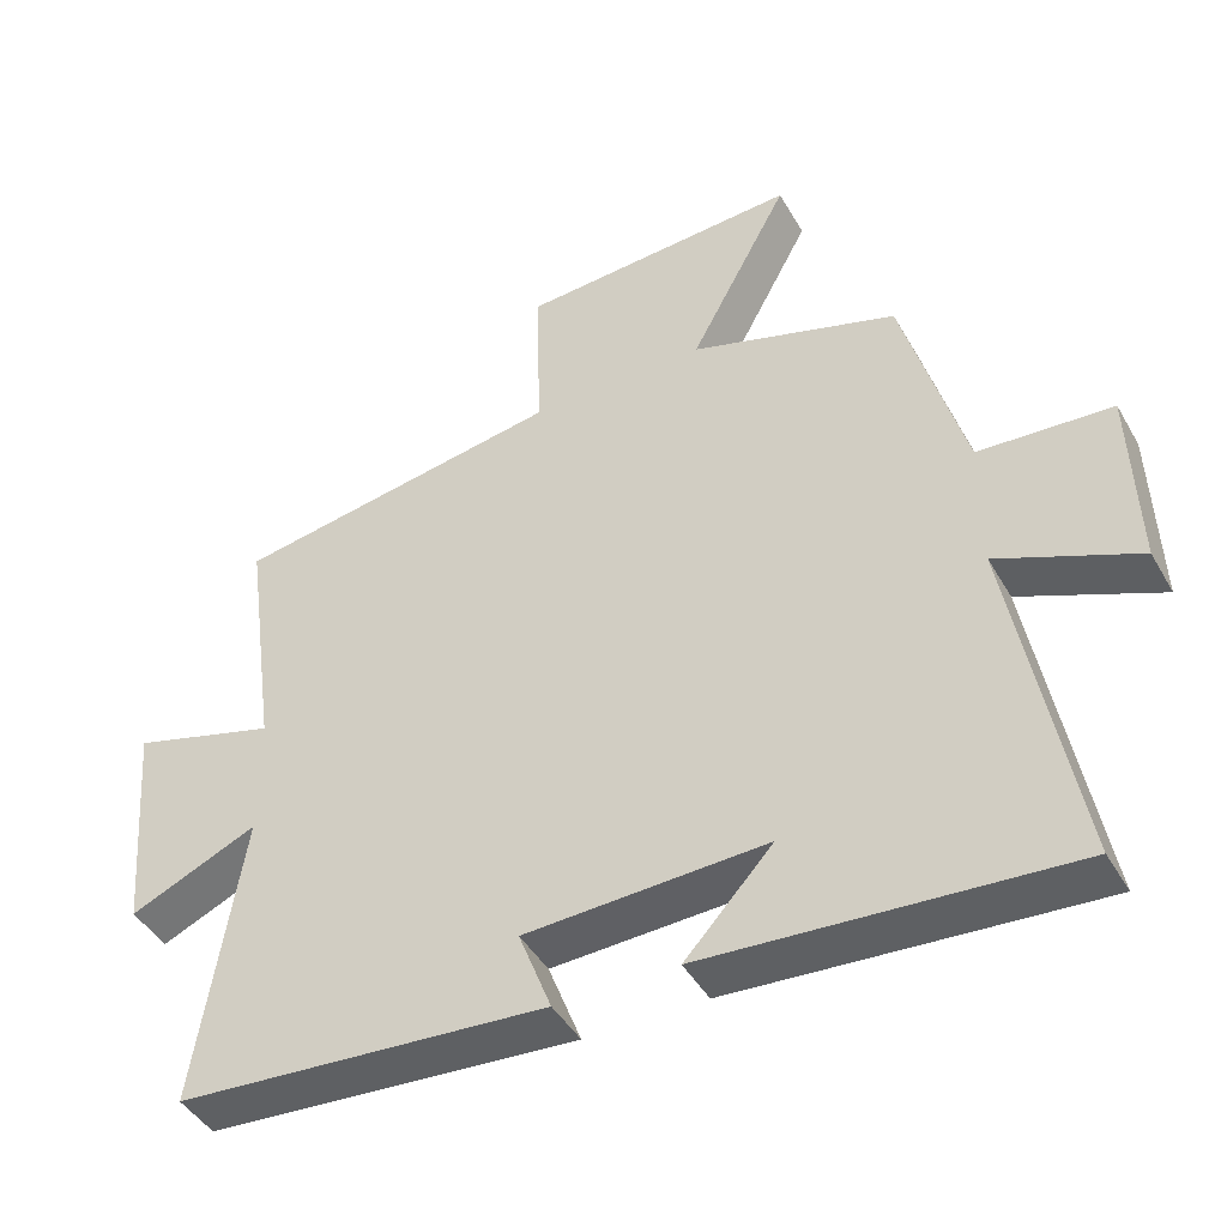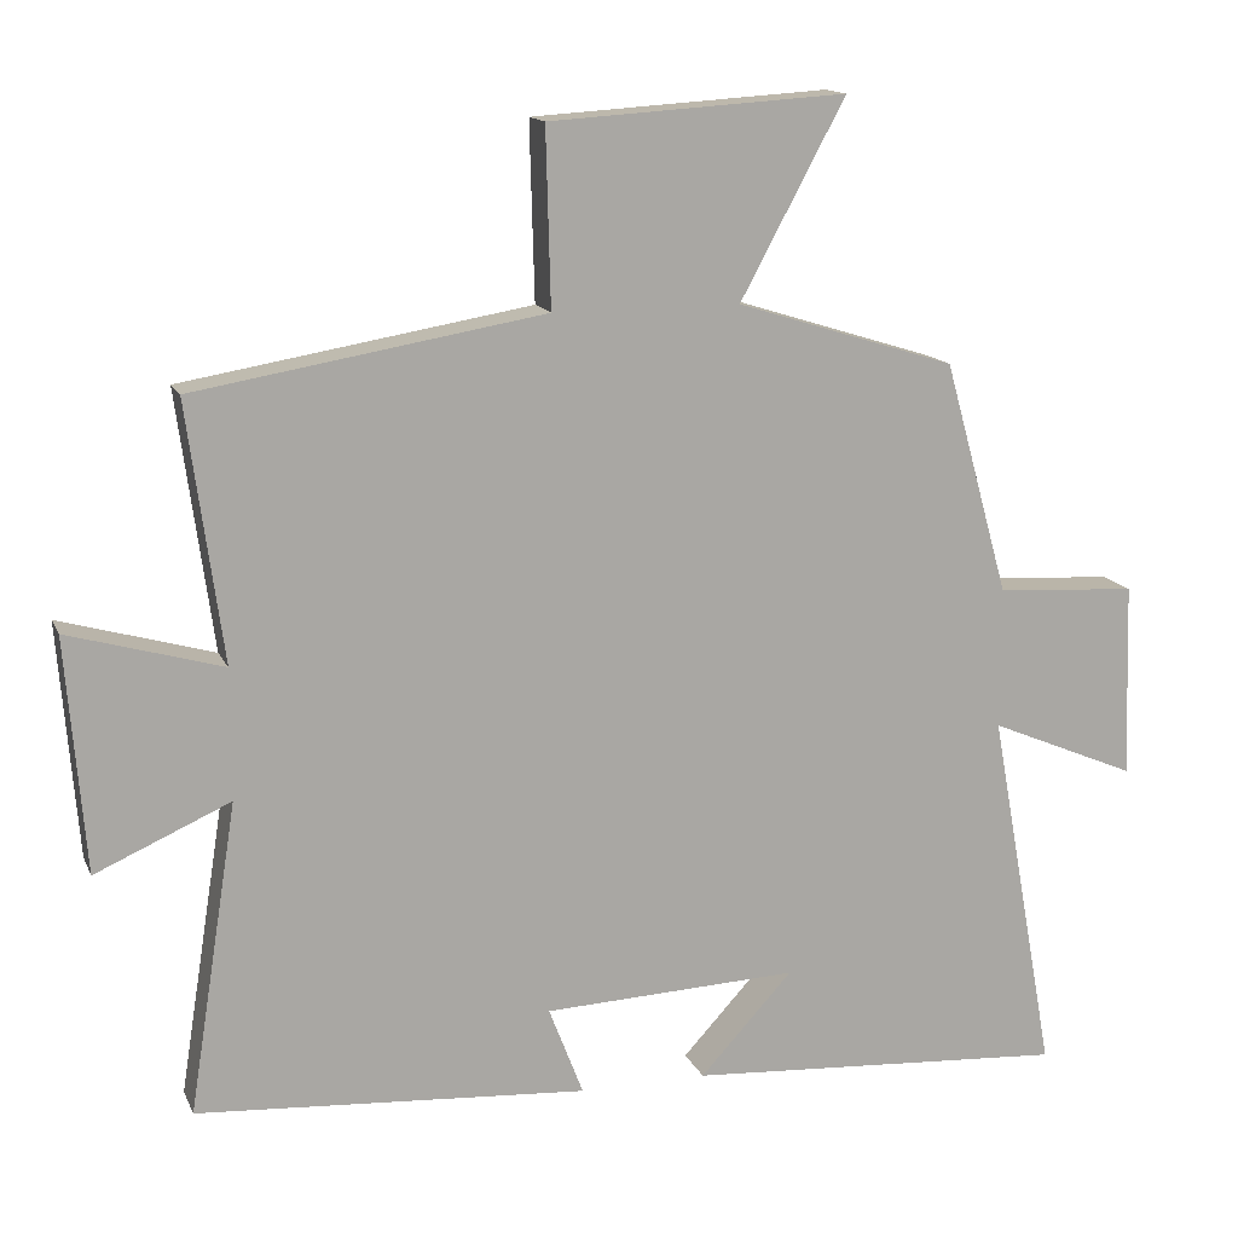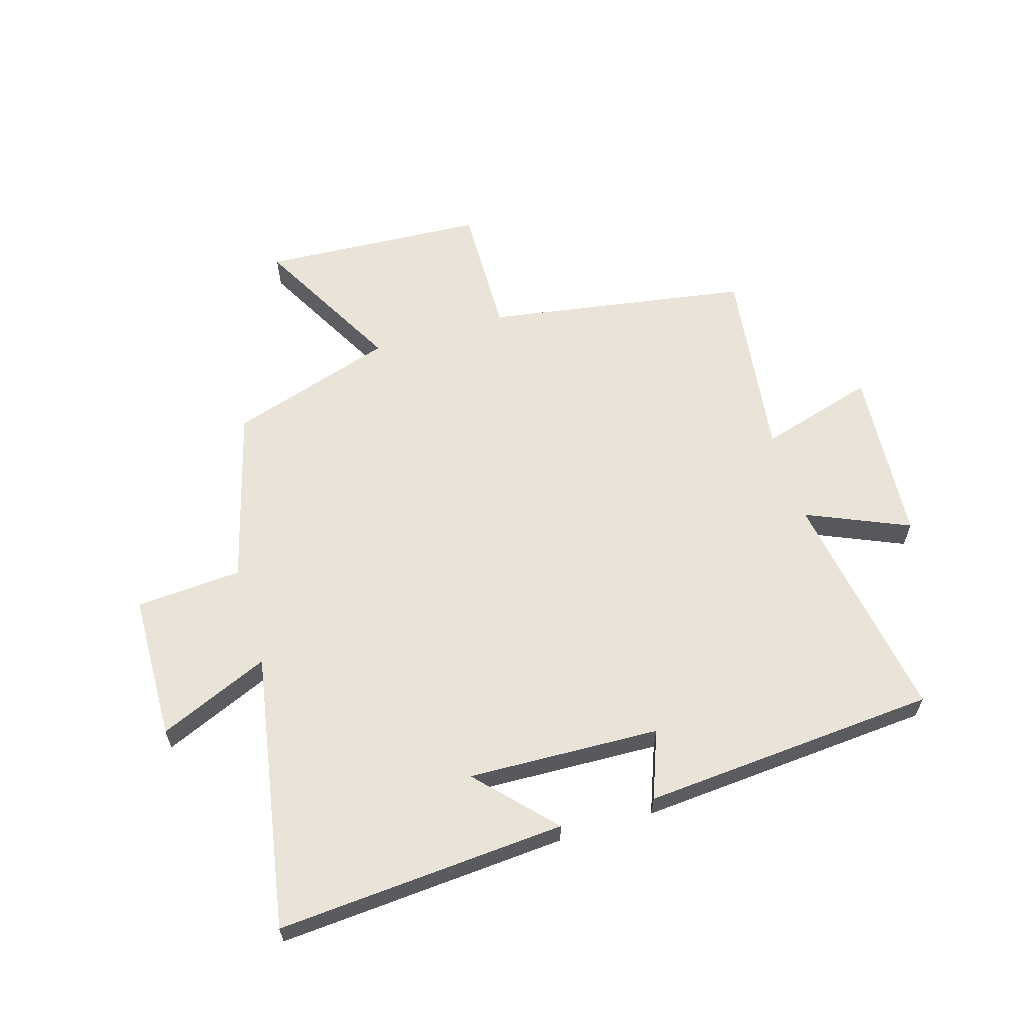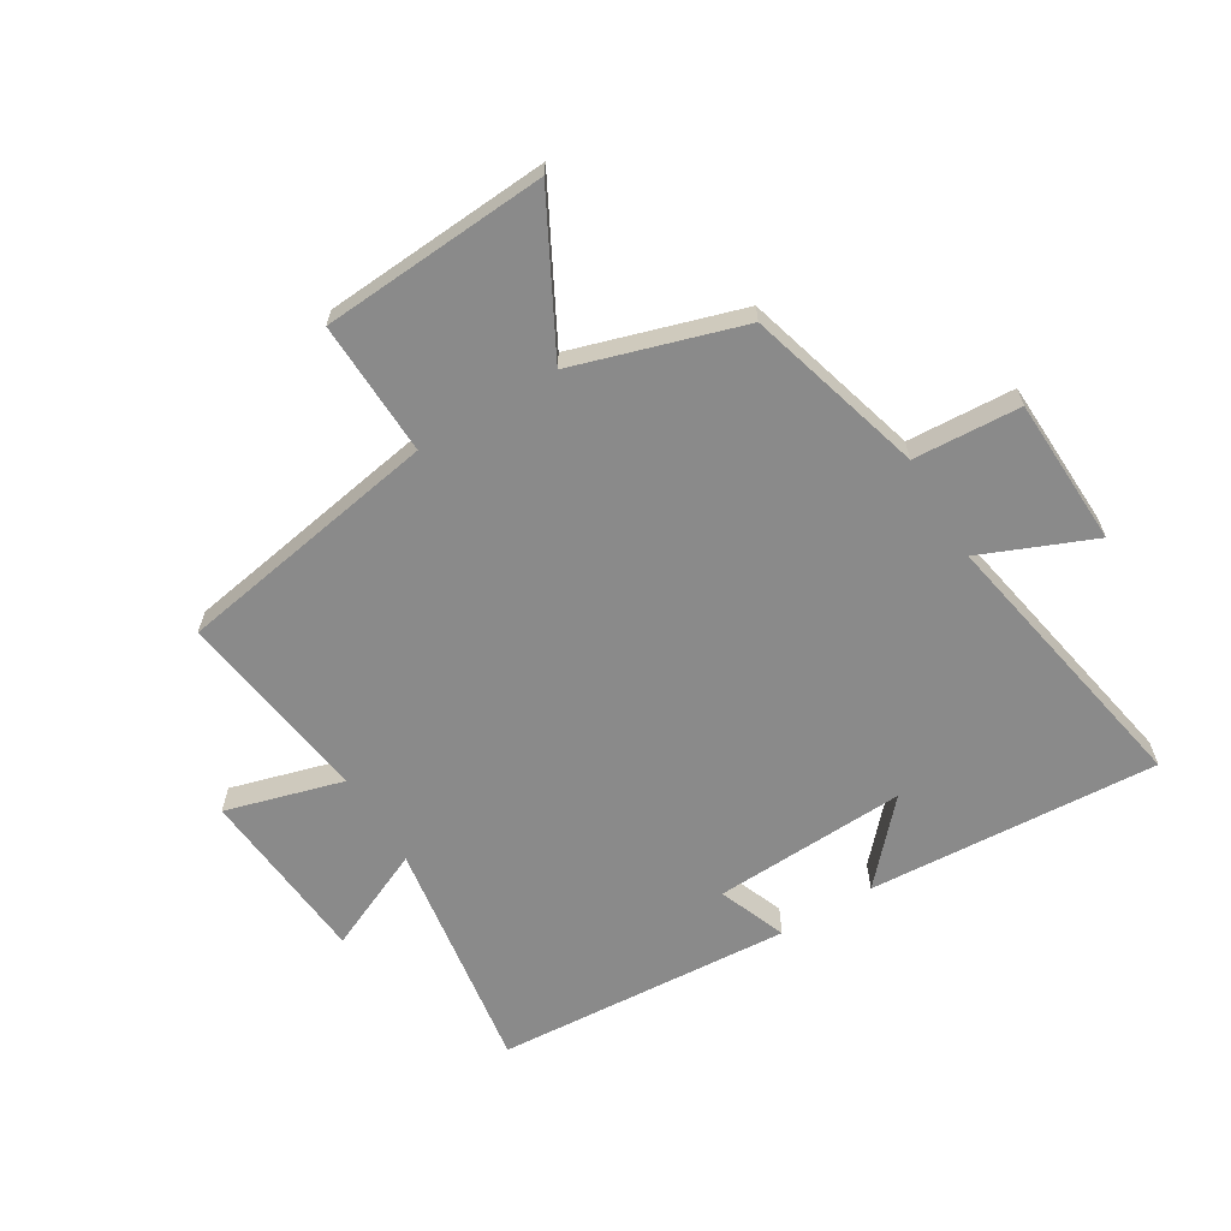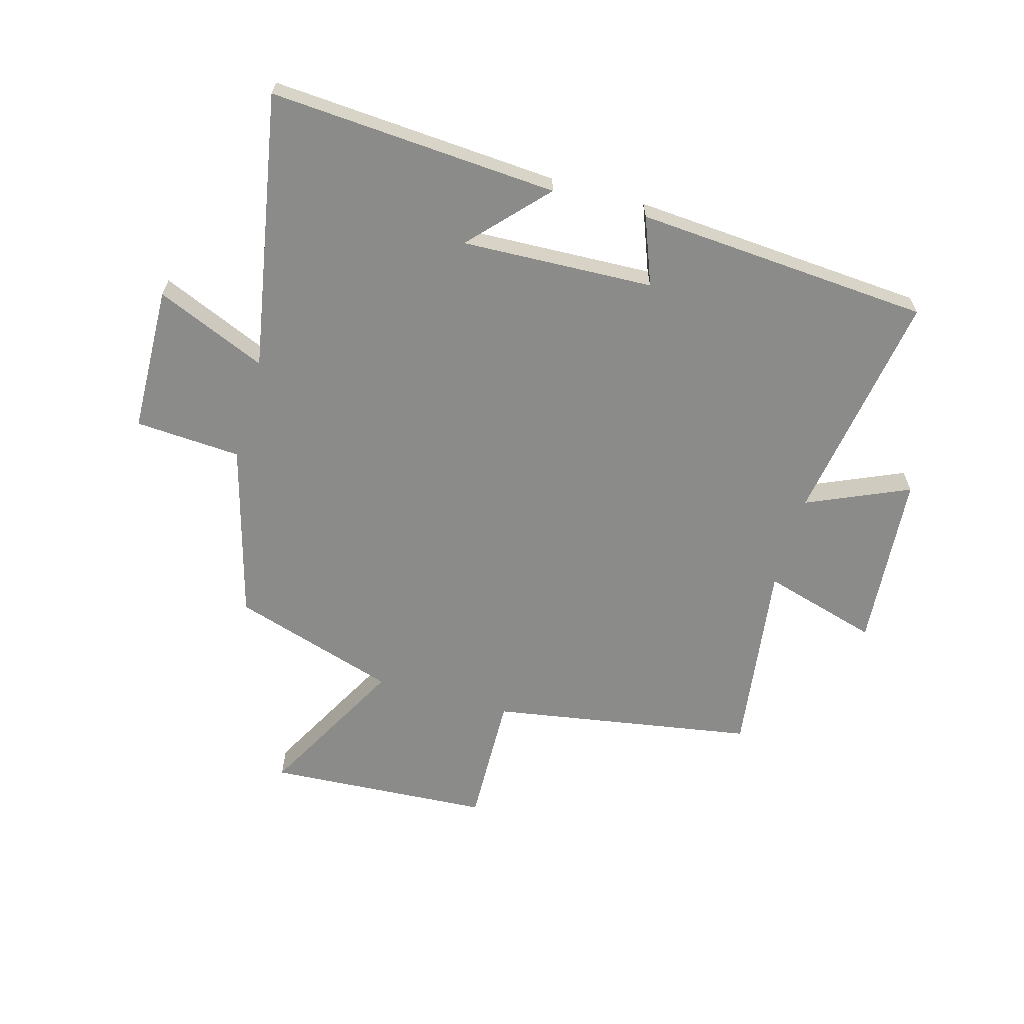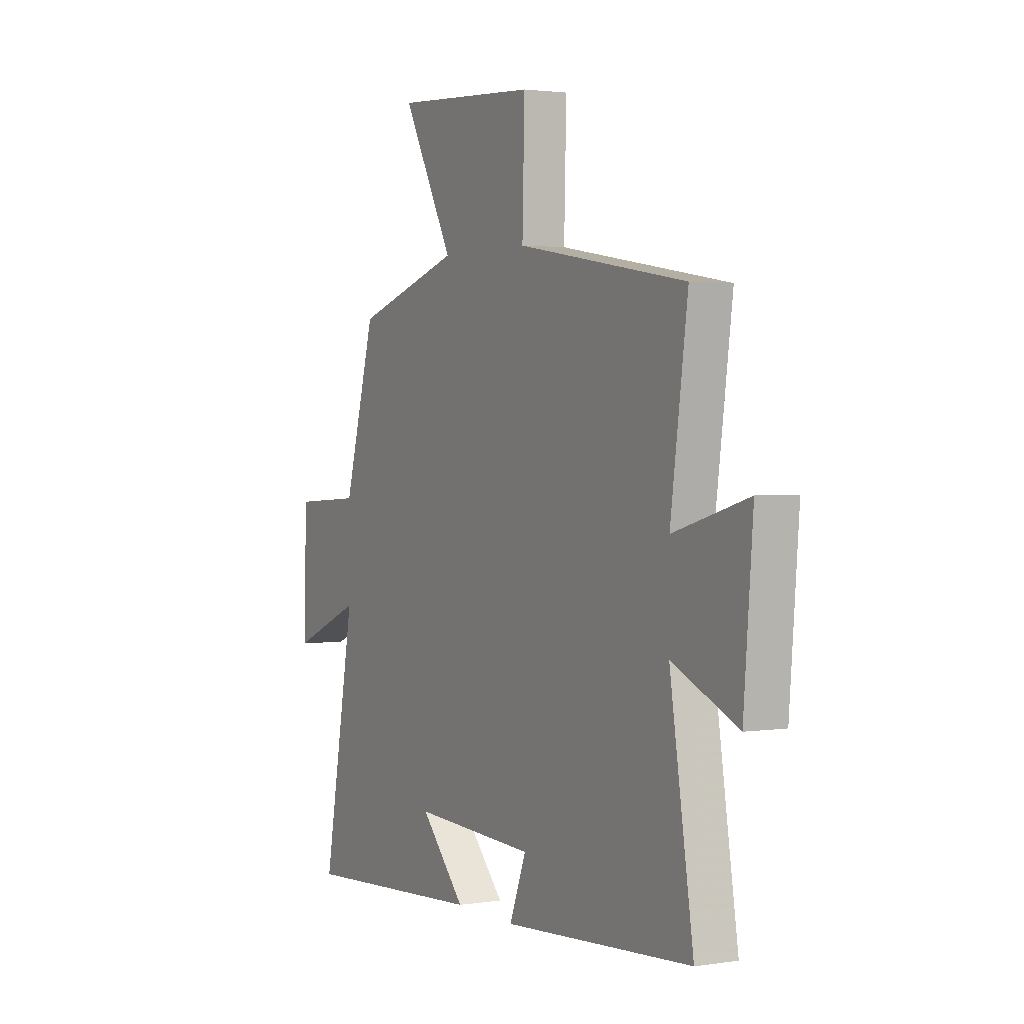
<metadata>
{"format":"obj","ext":"obj","renderer":"f3d","projection":"perspective","resolution":1024,"background":"white","views":[{"elev":-44.1,"azim":28.0,"up":"+Z"},{"elev":14.3,"azim":-17.5,"up":"+Z"},{"elev":61.2,"azim":162.9,"up":"+Y"},{"elev":-63.4,"azim":31.4,"up":"+Y"},{"elev":-63.7,"azim":164.1,"up":"+Y"},{"elev":2.1,"azim":-118.7,"up":"+Z"}]}
</metadata>
<code>
v 0.585 0.07 -0.532
v 0.098 0.07 -0.5
v 0.216 0.07 -0.372
v -0.108 0.07 -0.386
v -0.064 0.07 -0.5
v -0.562 0.07 -0.465
v -0.5 0.07 -0.07
v -0.672 0.07 -0.146
v -0.696 0.07 0.152
v -0.5 0.07 0.096
v -0.545 0.07 0.425
v -0.1 0.07 0.5
v -0.106 0.07 0.725
v 0.272 0.07 0.749
v 0.138 0.07 0.5
v 0.417 0.07 0.413
v 0.5 0.07 0.116
v 0.679 0.07 0.105
v 0.687 0.07 -0.143
v 0.5 0.07 -0.064
v 0.585 0 -0.532
v 0.098 0 -0.5
v 0.216 0 -0.372
v -0.108 0 -0.386
v -0.064 0 -0.5
v -0.562 0 -0.465
v -0.5 0 -0.07
v -0.672 0 -0.146
v -0.696 0 0.152
v -0.5 0 0.096
v -0.545 0 0.425
v -0.1 0 0.5
v -0.106 0 0.725
v 0.272 0 0.749
v 0.138 0 0.5
v 0.417 0 0.413
v 0.5 0 0.116
v 0.679 0 0.105
v 0.687 0 -0.143
v 0.5 0 -0.064
f 17 18 19 20
f 15 16 17 20
f 15 20 1
f 12 13 14 15
f 10 11 12 15
f 10 15 1
f 7 8 9 10
f 4 5 6 7
f 3 4 7 10
f 1 2 3
f 1 3 10
f 40 39 38 37
f 40 37 36 35
f 21 40 35
f 35 34 33 32
f 35 32 31 30
f 21 35 30
f 30 29 28 27
f 27 26 25 24
f 30 27 24 23
f 23 22 21
f 30 23 21
f 1 21 22 2
f 2 22 23 3
f 3 23 24 4
f 4 24 25 5
f 5 25 26 6
f 6 26 27 7
f 7 27 28 8
f 8 28 29 9
f 9 29 30 10
f 10 30 31 11
f 11 31 32 12
f 12 32 33 13
f 13 33 34 14
f 14 34 35 15
f 15 35 36 16
f 16 36 37 17
f 17 37 38 18
f 18 38 39 19
f 19 39 40 20
f 20 40 21 1

</code>
